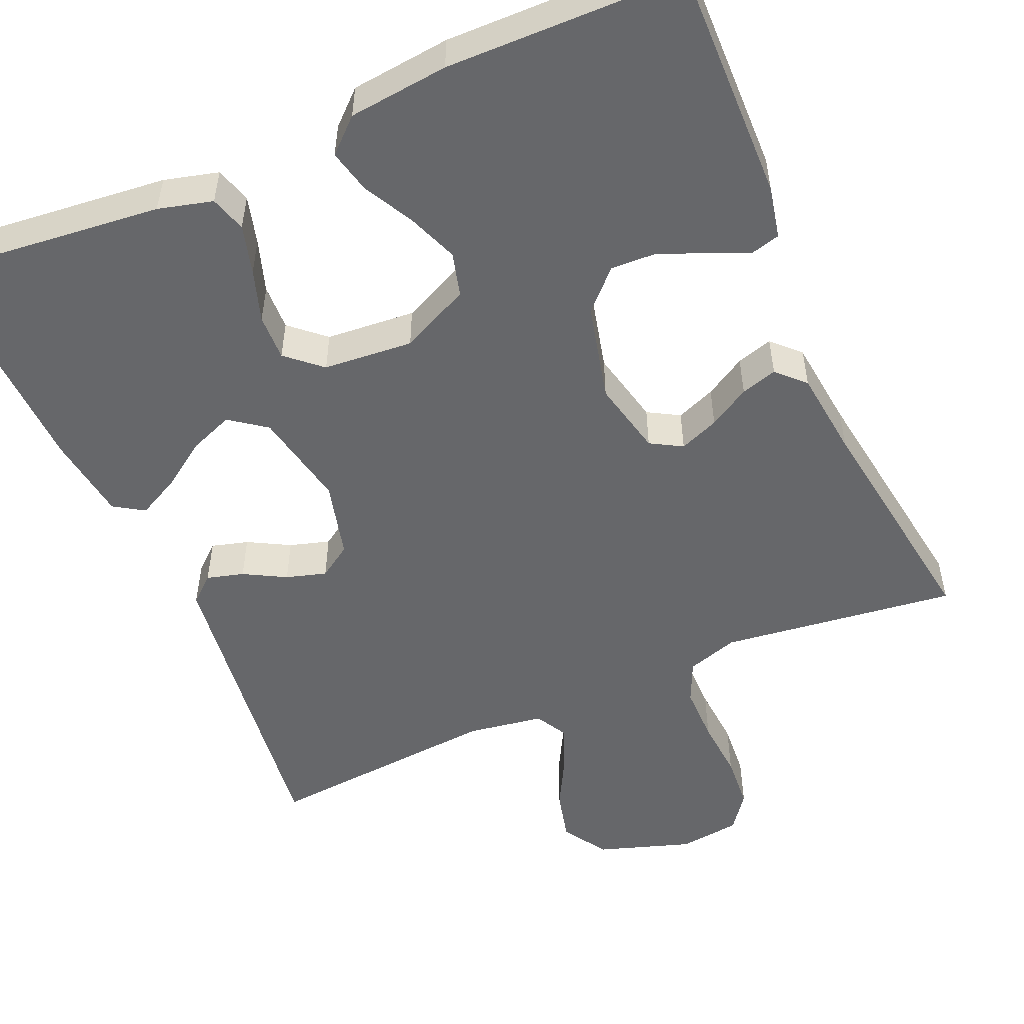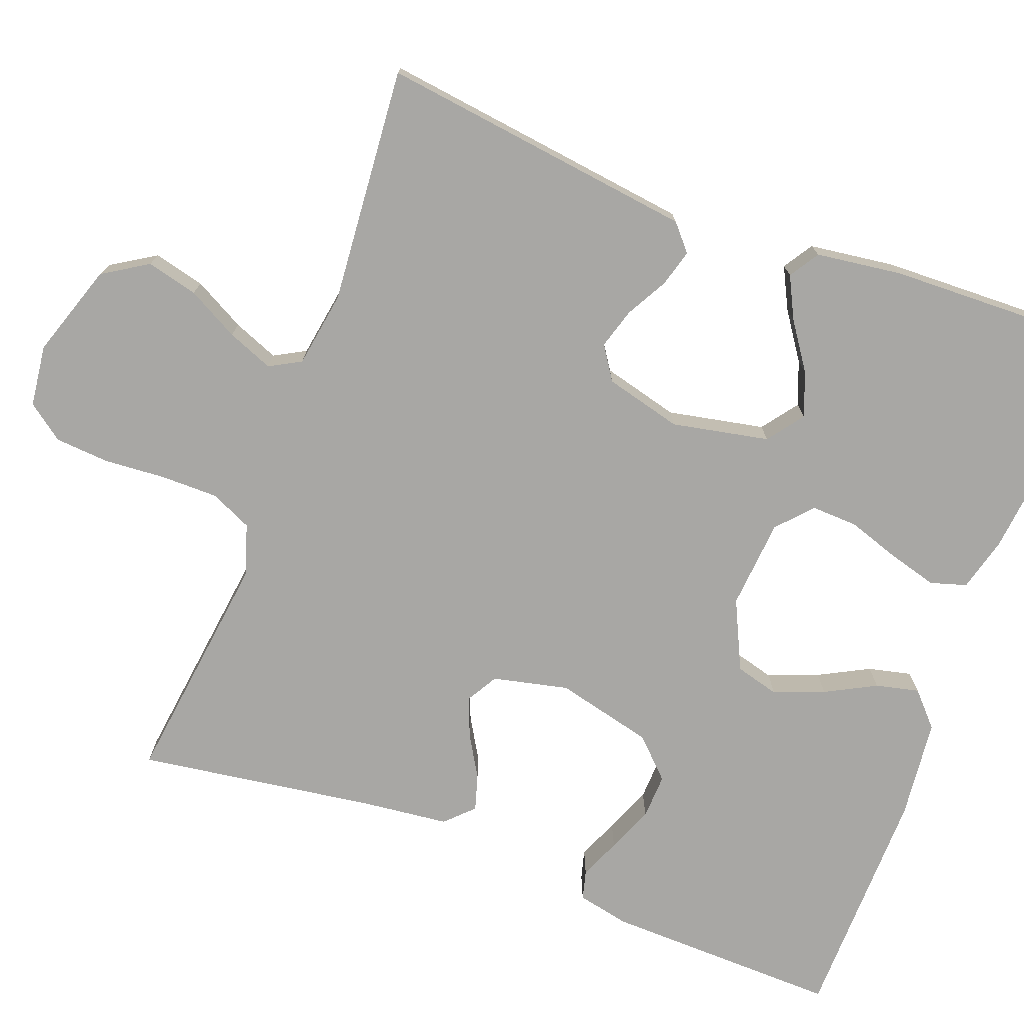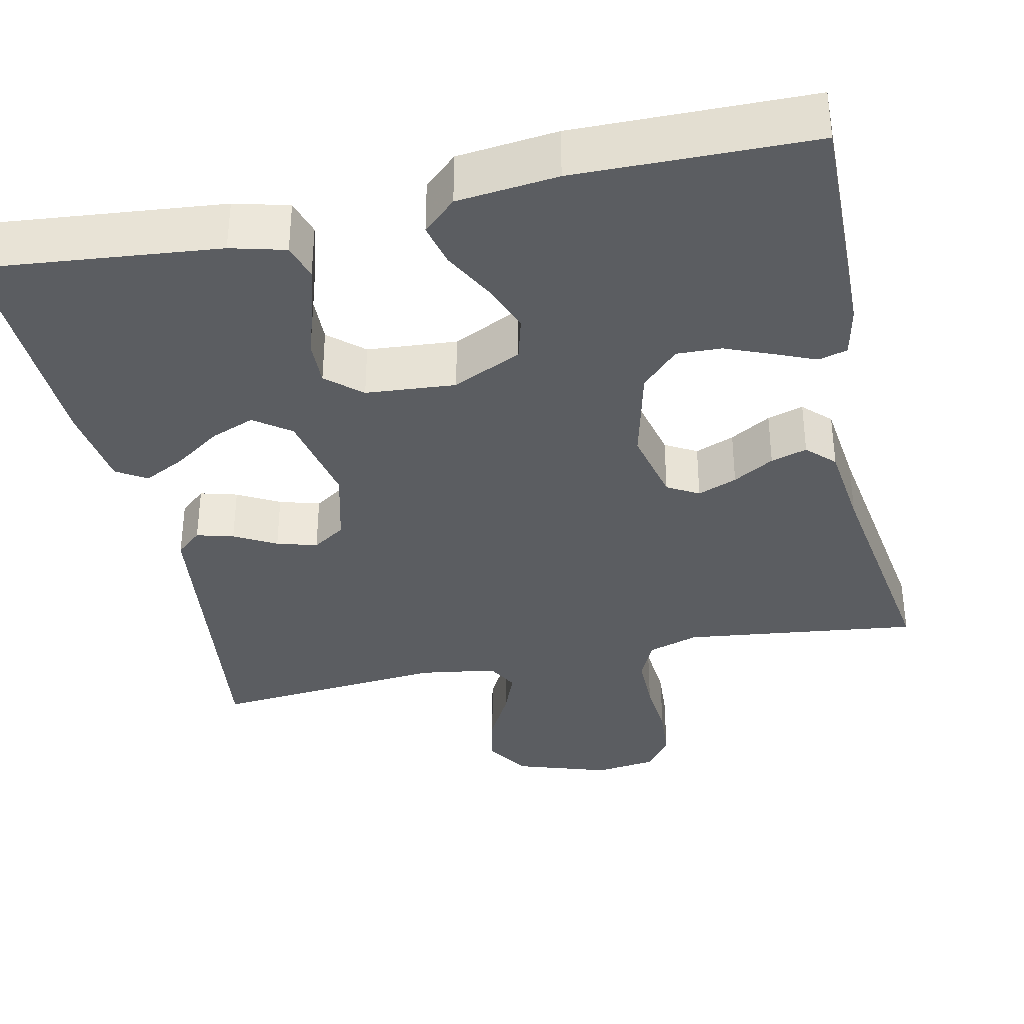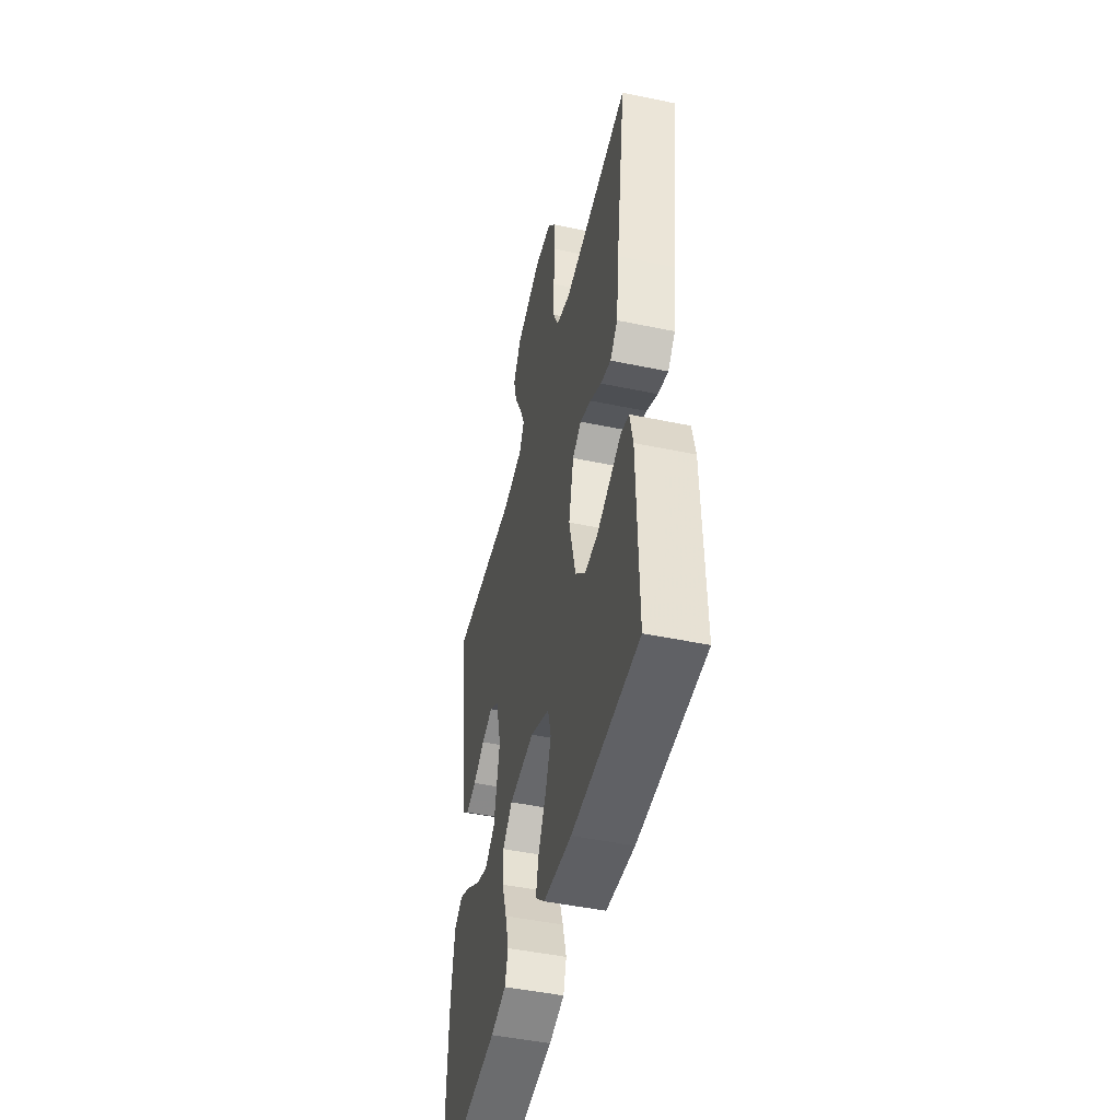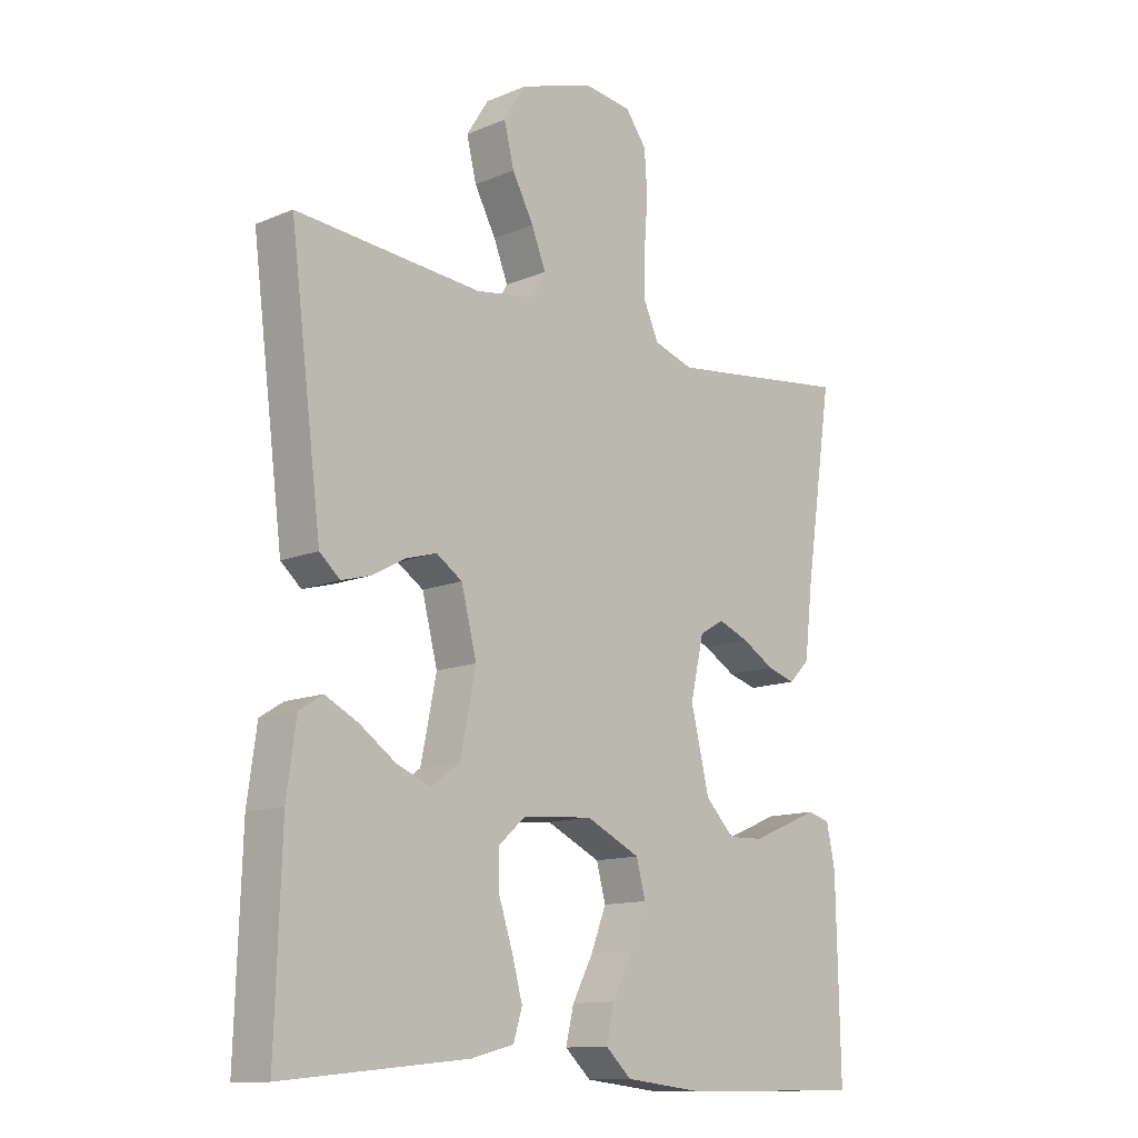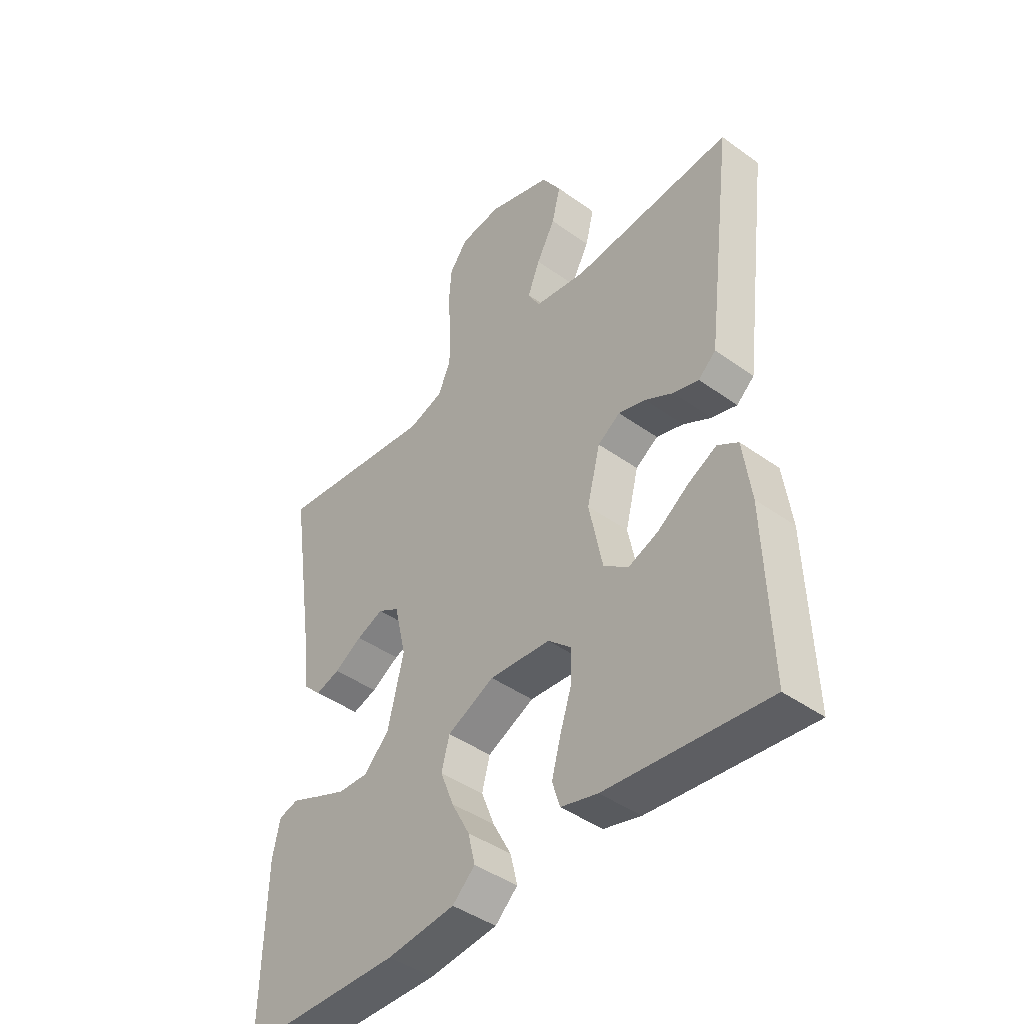
<metadata>
{"format":"obj","ext":"obj","renderer":"f3d","projection":"perspective","resolution":1024,"background":"white","views":[{"elev":-52.1,"azim":-156.6,"up":"+Y"},{"elev":-74.6,"azim":69.2,"up":"+Y"},{"elev":-35.8,"azim":-167.7,"up":"+Y"},{"elev":-47.9,"azim":-103.2,"up":"+Z"},{"elev":-12.6,"azim":134.1,"up":"+Z"},{"elev":-43.4,"azim":49.7,"up":"+Z"}]}
</metadata>
<code>
v 0.5 0.07 -0.5
v 0.2 0.07 -0.47
v 0.131 0.07 -0.452
v 0.117 0.07 -0.406
v 0.134 0.07 -0.344
v 0.156 0.07 -0.277
v 0.158 0.07 -0.218
v 0.114 0.07 -0.179
v 0 0.07 -0.17
v -0.088 0.07 -0.212
v -0.103 0.07 -0.268
v -0.078 0.07 -0.332
v -0.044 0.07 -0.396
v -0.031 0.07 -0.451
v -0.073 0.07 -0.49
v -0.2 0.07 -0.504
v -0.5 0.07 -0.5
v -0.494 0.07 -0.2
v -0.48 0.07 -0.134
v -0.443 0.07 -0.124
v -0.391 0.07 -0.146
v -0.332 0.07 -0.17
v -0.275 0.07 -0.172
v -0.228 0.07 -0.124
v -0.198 0.07 0
v -0.22 0.07 0.096
v -0.26 0.07 0.119
v -0.31 0.07 0.099
v -0.362 0.07 0.068
v -0.408 0.07 0.054
v -0.442 0.07 0.088
v -0.455 0.07 0.2
v -0.5 0.07 0.5
v -0.2 0.07 0.463
v -0.135 0.07 0.484
v -0.111 0.07 0.537
v -0.111 0.07 0.61
v -0.117 0.07 0.688
v -0.112 0.07 0.757
v -0.078 0.07 0.803
v 0 0.07 0.813
v 0.119 0.07 0.774
v 0.155 0.07 0.717
v 0.139 0.07 0.652
v 0.104 0.07 0.587
v 0.081 0.07 0.529
v 0.103 0.07 0.489
v 0.2 0.07 0.474
v 0.5 0.07 0.5
v 0.462 0.07 0.2
v 0.449 0.07 0.098
v 0.416 0.07 0.069
v 0.369 0.07 0.082
v 0.316 0.07 0.111
v 0.265 0.07 0.126
v 0.223 0.07 0.098
v 0.198 0.07 0
v 0.223 0.07 -0.123
v 0.269 0.07 -0.157
v 0.325 0.07 -0.135
v 0.384 0.07 -0.094
v 0.437 0.07 -0.067
v 0.475 0.07 -0.091
v 0.49 0.07 -0.2
v 0.5 0 -0.5
v 0.2 0 -0.47
v 0.131 0 -0.452
v 0.117 0 -0.406
v 0.134 0 -0.344
v 0.156 0 -0.277
v 0.158 0 -0.218
v 0.114 0 -0.179
v 0 0 -0.17
v -0.088 0 -0.212
v -0.103 0 -0.268
v -0.078 0 -0.332
v -0.044 0 -0.396
v -0.031 0 -0.451
v -0.073 0 -0.49
v -0.2 0 -0.504
v -0.5 0 -0.5
v -0.494 0 -0.2
v -0.48 0 -0.134
v -0.443 0 -0.124
v -0.391 0 -0.146
v -0.332 0 -0.17
v -0.275 0 -0.172
v -0.228 0 -0.124
v -0.198 0 0
v -0.22 0 0.096
v -0.26 0 0.119
v -0.31 0 0.099
v -0.362 0 0.068
v -0.408 0 0.054
v -0.442 0 0.088
v -0.455 0 0.2
v -0.5 0 0.5
v -0.2 0 0.463
v -0.135 0 0.484
v -0.111 0 0.537
v -0.111 0 0.61
v -0.117 0 0.688
v -0.112 0 0.757
v -0.078 0 0.803
v 0 0 0.813
v 0.119 0 0.774
v 0.155 0 0.717
v 0.139 0 0.652
v 0.104 0 0.587
v 0.081 0 0.529
v 0.103 0 0.489
v 0.2 0 0.474
v 0.5 0 0.5
v 0.462 0 0.2
v 0.449 0 0.098
v 0.416 0 0.069
v 0.369 0 0.082
v 0.316 0 0.111
v 0.265 0 0.126
v 0.223 0 0.098
v 0.198 0 0
v 0.223 0 -0.123
v 0.269 0 -0.157
v 0.325 0 -0.135
v 0.384 0 -0.094
v 0.437 0 -0.067
v 0.475 0 -0.091
v 0.49 0 -0.2
f 4 5 6
f 3 4 6
f 2 3 6
f 1 2 6
f 64 1 6
f 63 64 6
f 62 63 6
f 61 62 6
f 60 61 6
f 59 60 6 7
f 58 59 7 8
f 57 58 8 9
f 56 57 9 10
f 52 53 54
f 51 52 54
f 50 51 54
f 49 50 54
f 48 49 54
f 47 48 54 55
f 46 47 55 56
f 43 44 45
f 42 43 45
f 41 42 45
f 40 41 45
f 39 40 45
f 38 39 45
f 37 38 45
f 36 37 45 46
f 46 56 10
f 36 46 10
f 35 36 10
f 32 33 34
f 32 34 35
f 31 32 35
f 30 31 35
f 29 30 35
f 28 29 35
f 19 20 21
f 18 19 21
f 17 18 21
f 16 17 21
f 15 16 21
f 14 15 21
f 13 14 21
f 12 13 21
f 11 12 21 22
f 10 11 22 23
f 27 28 35
f 26 27 35
f 25 26 35 10
f 24 25 10
f 10 23 24
f 70 69 68
f 70 68 67
f 70 67 66
f 70 66 65
f 70 65 128
f 70 128 127
f 70 127 126
f 70 126 125
f 70 125 124
f 71 70 124 123
f 72 71 123 122
f 73 72 122 121
f 74 73 121 120
f 118 117 116
f 118 116 115
f 118 115 114
f 118 114 113
f 118 113 112
f 119 118 112 111
f 120 119 111 110
f 109 108 107
f 109 107 106
f 109 106 105
f 109 105 104
f 109 104 103
f 109 103 102
f 109 102 101
f 110 109 101 100
f 74 120 110
f 74 110 100
f 74 100 99
f 98 97 96
f 99 98 96
f 99 96 95
f 99 95 94
f 99 94 93
f 99 93 92
f 85 84 83
f 85 83 82
f 85 82 81
f 85 81 80
f 85 80 79
f 85 79 78
f 85 78 77
f 85 77 76
f 86 85 76 75
f 87 86 75 74
f 99 92 91
f 99 91 90
f 74 99 90 89
f 74 89 88
f 88 87 74
f 1 65 66 2
f 2 66 67 3
f 3 67 68 4
f 4 68 69 5
f 5 69 70 6
f 6 70 71 7
f 7 71 72 8
f 8 72 73 9
f 9 73 74 10
f 10 74 75 11
f 11 75 76 12
f 12 76 77 13
f 13 77 78 14
f 14 78 79 15
f 15 79 80 16
f 16 80 81 17
f 17 81 82 18
f 18 82 83 19
f 19 83 84 20
f 20 84 85 21
f 21 85 86 22
f 22 86 87 23
f 23 87 88 24
f 24 88 89 25
f 25 89 90 26
f 26 90 91 27
f 27 91 92 28
f 28 92 93 29
f 29 93 94 30
f 30 94 95 31
f 31 95 96 32
f 32 96 97 33
f 33 97 98 34
f 34 98 99 35
f 35 99 100 36
f 36 100 101 37
f 37 101 102 38
f 38 102 103 39
f 39 103 104 40
f 40 104 105 41
f 41 105 106 42
f 42 106 107 43
f 43 107 108 44
f 44 108 109 45
f 45 109 110 46
f 46 110 111 47
f 47 111 112 48
f 48 112 113 49
f 49 113 114 50
f 50 114 115 51
f 51 115 116 52
f 52 116 117 53
f 53 117 118 54
f 54 118 119 55
f 55 119 120 56
f 56 120 121 57
f 57 121 122 58
f 58 122 123 59
f 59 123 124 60
f 60 124 125 61
f 61 125 126 62
f 62 126 127 63
f 63 127 128 64
f 64 128 65 1

</code>
